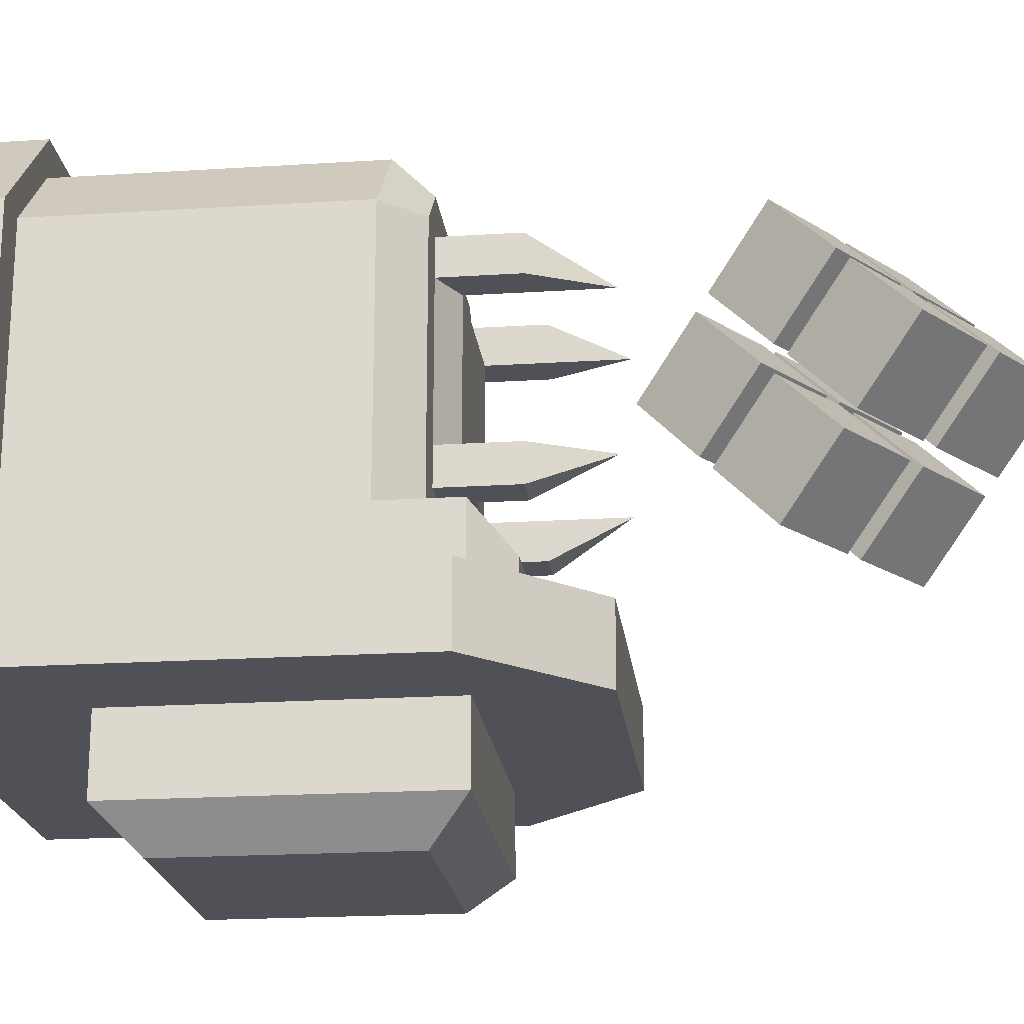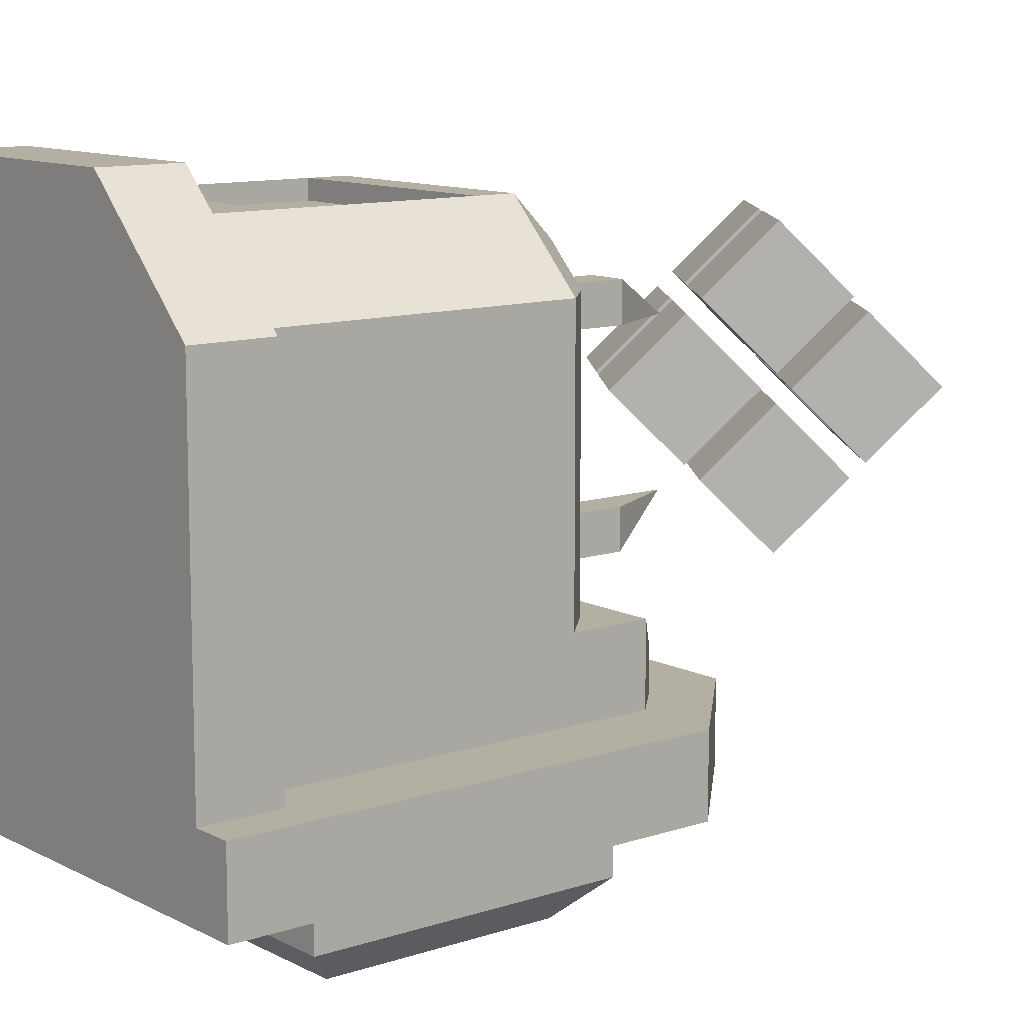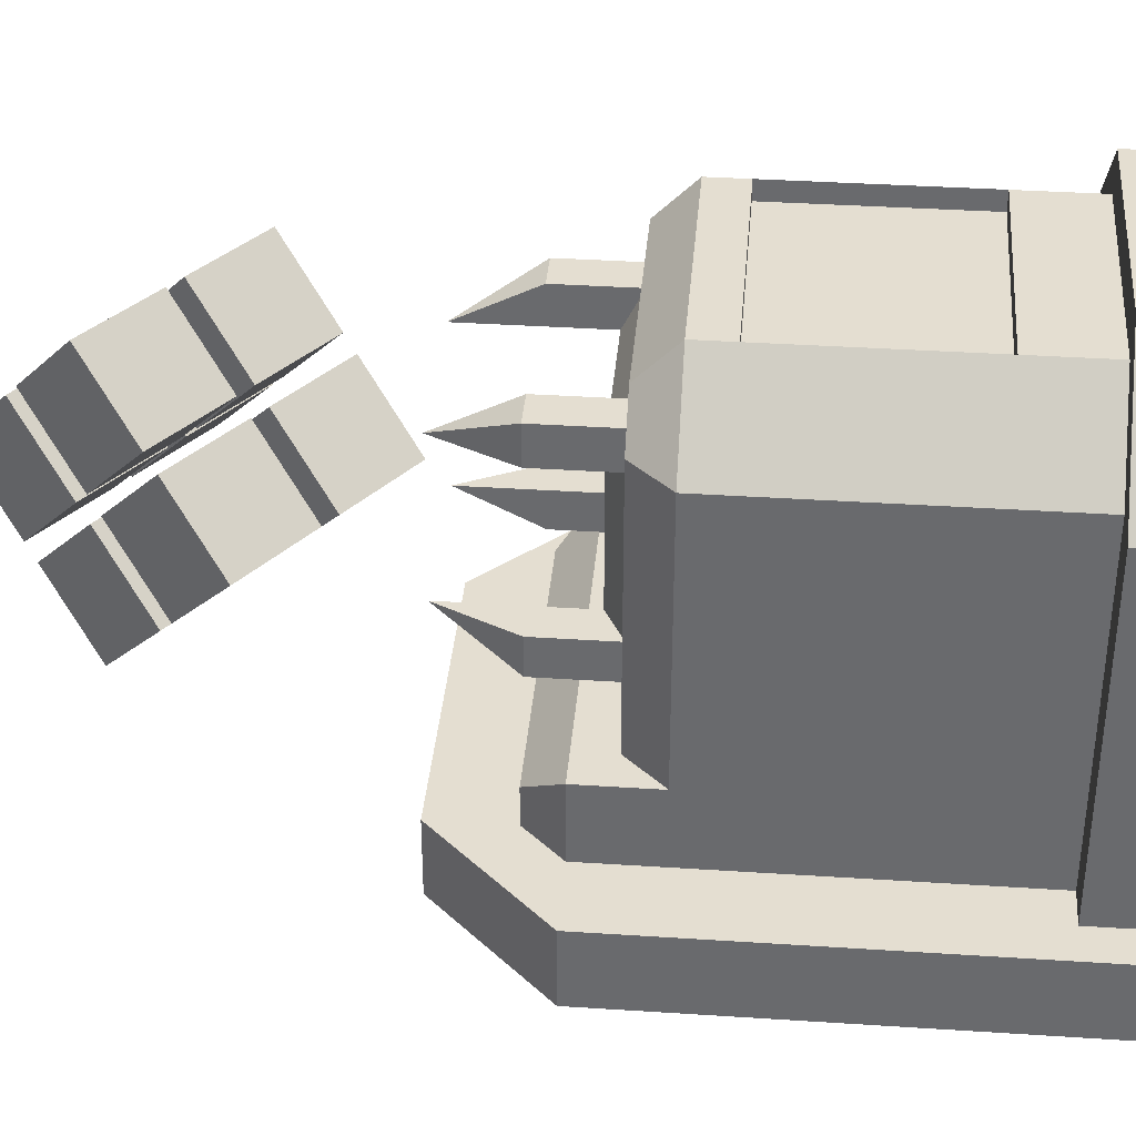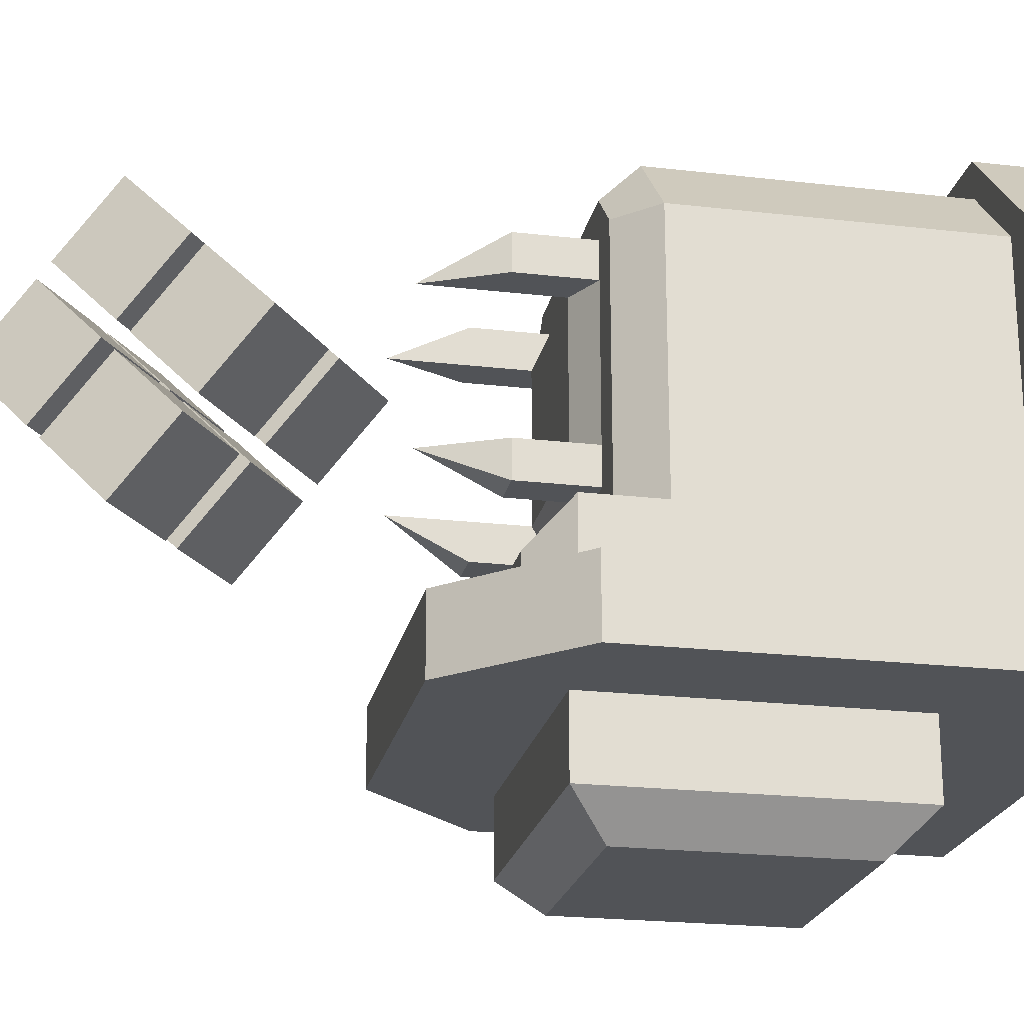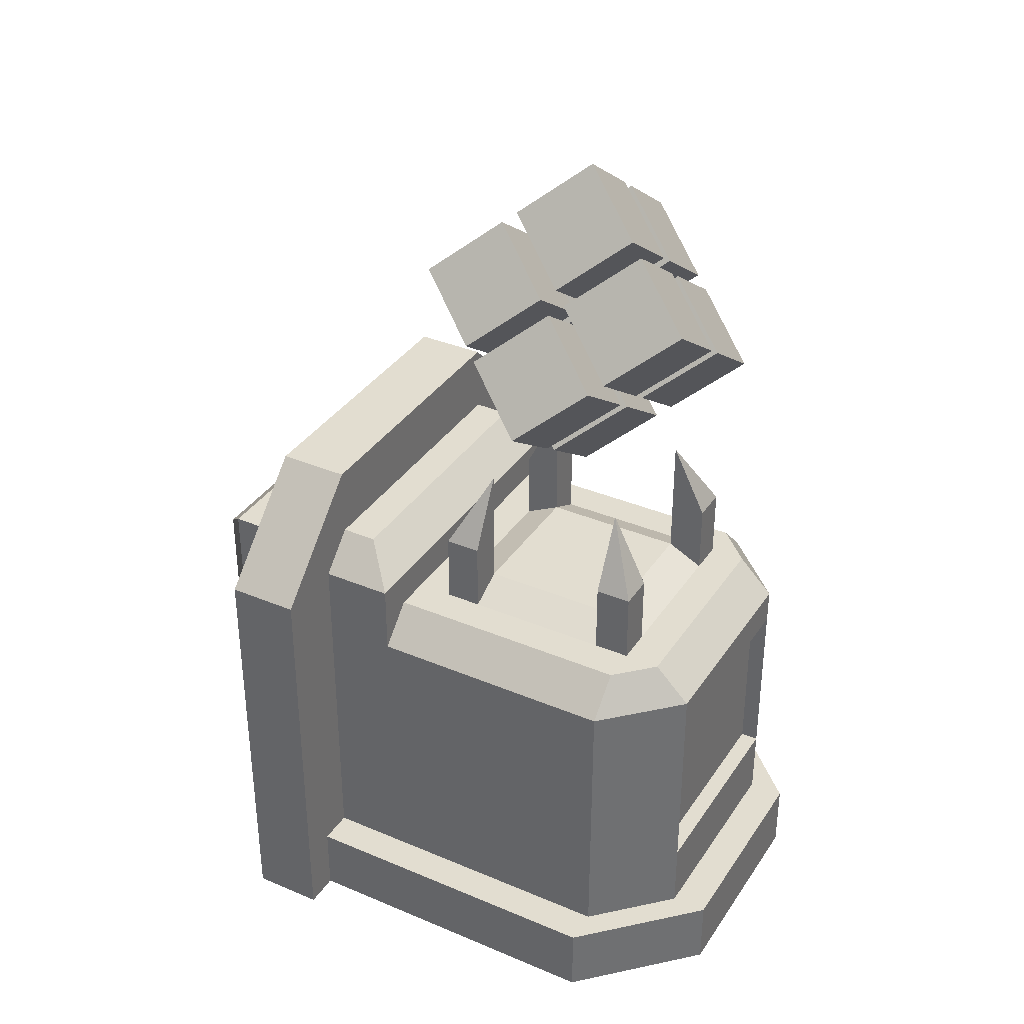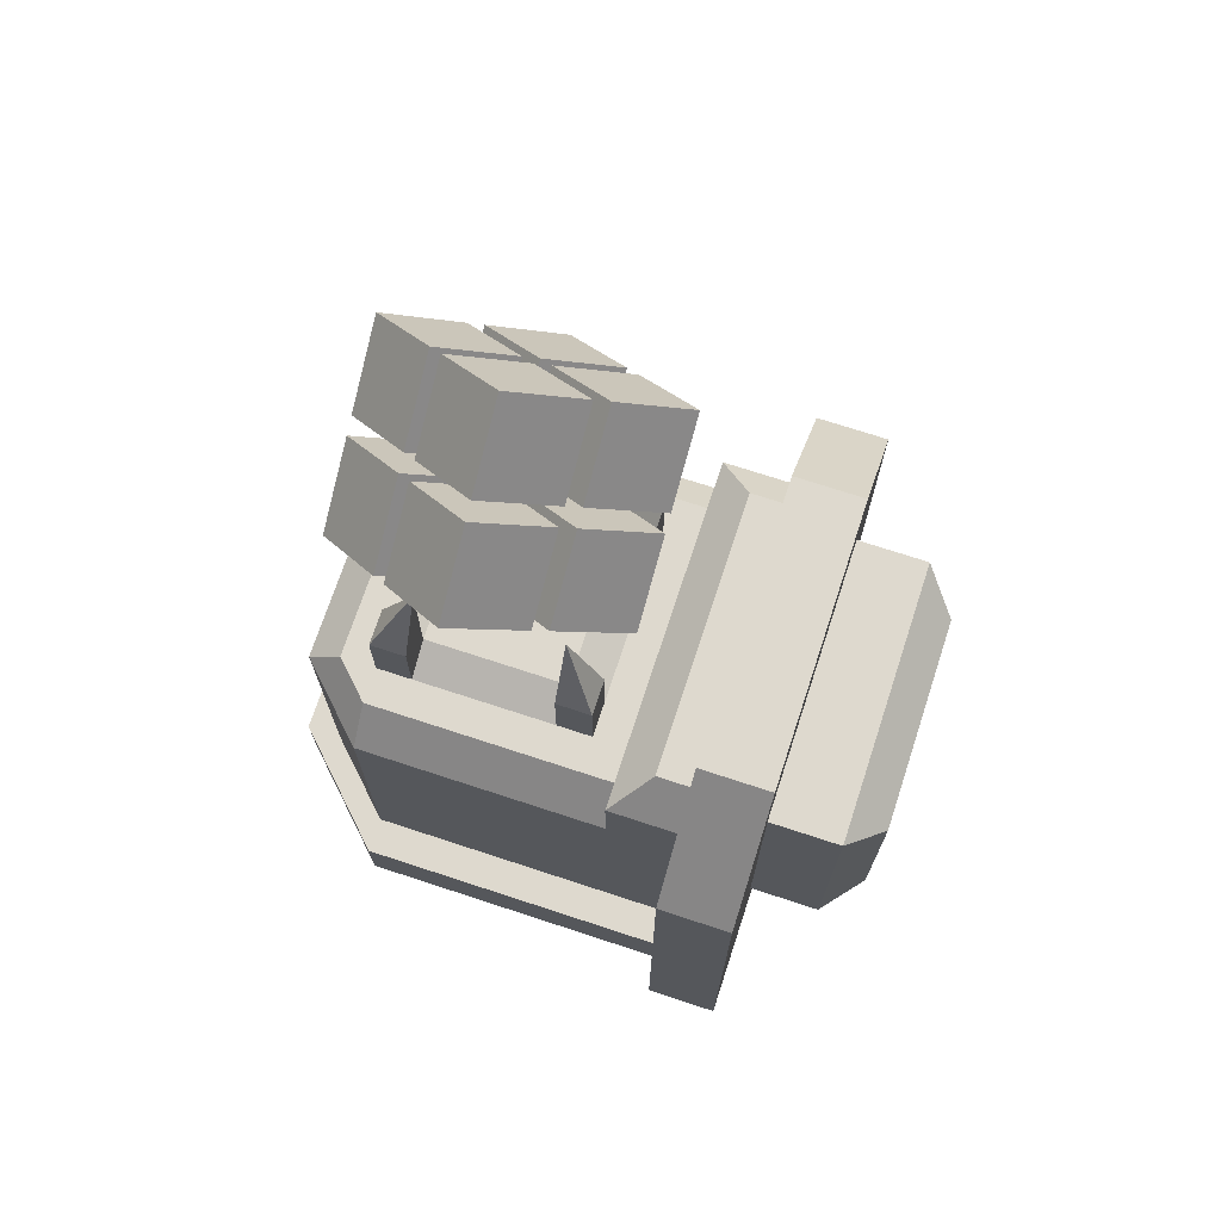
<metadata>
{"format":"obj","ext":"obj","renderer":"f3d","projection":"perspective","resolution":1024,"background":"white","views":[{"elev":-20.5,"azim":96.6,"up":"+Z"},{"elev":11.2,"azim":51.0,"up":"+Z"},{"elev":36.4,"azim":-85.1,"up":"+Z"},{"elev":-22.0,"azim":-101.5,"up":"+Z"},{"elev":35.4,"azim":-60.8,"up":"+Y"},{"elev":71.6,"azim":108.2,"up":"+Y"}]}
</metadata>
<code>
o OCCULT_MATRIX_BODY_Cube.058
v 0.25 0 0.125
v 0.25 0 0
v 0.75 0 0.125
v 0.75 0 0
v 0.0625 0 0
v 0.0625 0 0.125
v 0.0625 0.75 0.125
v 0.0625 0.75 0
v 0.9375 0.75 0
v 0.9375 0 0
v 0.9375 0 0.125
v 0.25 0.9375 0.125
v 0.25 0.9375 0
v 0.75 0.9375 0
v 0.75 0.9375 0.125
v 0.25 0.25 0
v 0.3125 0.3125 -0.1875
v 0.3125 0.6875 -0.1875
v 0.75 0.75 0
v 0.6875 0.3125 -0.1875
v 0.6875 0.6875 -0.1875
v 0.25 0.75 -0.125
v 0.25 0.25 -0.125
v 0.75 0.25 -0.125
v 0.75 0.75 -0.125
v 0.25 0.75 0
v 0.75 0.25 0
v 0.25 0.75 0.125
v 0.75 0.75 0.125
v 0.9375 0.75 0.125
v 0.75 0.25 0.125
v 0.25 0.25 0.125
v 0.1875 0.125 0.6875
v 0.25 0.6875 0.6875
v 0.1875 0.125 0.25
v 0.1875 0.625 0.25
v 0.8125 0.125 0.6875
v 0.75 0.6875 0.6875
v 0.8125 0.125 0.25
v 0.8125 0.625 0.25
v 0.3125 0.125 0.8125
v 0.3125 0.6875 0.75
v 0.6875 0.6875 0.75
v 0.6875 0.125 0.8125
v 0.1875 0.625 0.6875
v 0.75 0.6875 0.25
v 0.25 0.6875 0.25
v 0.8125 0.625 0.6875
v 0.6875 0.625 0.8125
v 0.3125 0.625 0.8125
v 0.875 0.125 0.6875
v 0.875 0.125 0.25
v 0.875 0 0.6875
v 0.875 0 0.25
v 0.3125 0.125 0.875
v 0.6875 0.125 0.875
v 0.3125 0 0.875
v 0.6875 0 0.875
v 0.125 0.125 0.25
v 0.125 0.125 0.6875
v 0.125 0 0.25
v 0.125 0 0.6875
v 0.8125 0.75 0.25
v 0.1875 0.75 0.25
v 0.875 0.125 0.125
v 0.875 0 0.125
v 0.125 0.125 0.125
v 0.125 0 0.125
v 0.75 0.8125 0.1875
v 0.25 0.8125 0.1875
v 0.25 0.8125 0.125
v 0.75 0.8125 0.125
v 0.375 0.7188 0.625
v 0.625 0.7188 0.625
v 0.625 0.7188 0.375
v 0.375 0.7188 0.375
v 0.3125 0.6875 0.625
v 0.6875 0.6875 0.625
v 0.6875 0.6875 0.375
v 0.3125 0.6875 0.375
v 0.375 0.6875 0.6875
v 0.625 0.6875 0.6875
v 0.6875 0.6875 0.6875
v 0.6875 0.6875 0.3125
v 0.3125 0.6875 0.6875
v 0.3125 0.6875 0.3125
v 0.625 0.6875 0.3125
v 0.375 0.6875 0.3125
v 0.625 0.6875 0.6875
v 0.625 0.8125 0.6875
v 0.625 0.6875 0.625
v 0.625 0.8125 0.625
v 0.6875 0.6875 0.6875
v 0.6875 0.8125 0.6875
v 0.6875 0.6875 0.625
v 0.6875 0.8125 0.625
v 0.625 0.9375 0.625
v 0.1875 0.625 0.125
v 0.1875 0.125 0.125
v 0.8125 0.75 0.125
v 0.8125 0.625 0.125
v 0.8125 0.125 0.125
v 0.1875 0.75 0.125
v 0.375 0.6875 0.3125
v 0.375 0.8125 0.3125
v 0.375 0.6875 0.375
v 0.375 0.8125 0.375
v 0.3125 0.6875 0.3125
v 0.3125 0.8125 0.3125
v 0.3125 0.6875 0.375
v 0.3125 0.8125 0.375
v 0.375 0.9375 0.375
v 0.6875 0.6875 0.375
v 0.6875 0.8125 0.375
v 0.625 0.6875 0.375
v 0.625 0.8125 0.375
v 0.6875 0.6875 0.3125
v 0.6875 0.8125 0.3125
v 0.625 0.6875 0.3125
v 0.625 0.8125 0.3125
v 0.625 0.9375 0.375
v 0.3125 0.6875 0.625
v 0.3125 0.8125 0.625
v 0.375 0.6875 0.625
v 0.375 0.8125 0.625
v 0.3125 0.6875 0.6875
v 0.3125 0.8125 0.6875
v 0.375 0.6875 0.6875
v 0.375 0.8125 0.6875
v 0.375 0.9375 0.625
v 0.3125 0.25 0.8125
v 0.6875 0.25 0.8125
v 0.6875 0.5625 0.8125
v 0.3125 0.5625 0.8125
v 0.3125 0.25 0.7812
v 0.6875 0.25 0.7812
v 0.6875 0.5625 0.7812
v 0.3125 0.5625 0.7812
f 12 13 8 7
f 26 13 14 19
f 2 4 3 1
f 6 7 8 5
f 2 1 6 5
f 26 2 5 8
f 10 9 30 11
f 3 4 10 11
f 14 15 30 9
f 19 14 9
f 12 15 14 13
f 16 26 22 23
f 17 18 21 20
f 24 25 19 27
f 23 24 27 16
f 25 22 26 19
f 18 17 23 22
f 17 20 24 23
f 21 18 22 25
f 20 21 25 24
f 4 19 9 10
f 13 26 8
f 2 16 27 4
f 15 29 30
f 28 7 6 1
f 30 29 3 11
f 28 12 7
f 29 15 12 28
f 1 3 31 32
f 53 62 61 54
f 58 57 62 53
f 54 61 68 66
f 33 45 36 35
f 39 40 48 37
f 42 85 34
f 56 58 53 51
f 38 46 84 83
f 41 44 132 131
f 48 49 133
f 131 33 41
f 33 35 59 60
f 34 47 36 45
f 46 38 48 40
f 43 42 50 49
f 42 34 45 50
f 38 43 49 48
f 44 41 55 56
f 62 57 55 60
f 52 51 53 54
f 39 37 51 52
f 44 56 51 37
f 56 55 57 58
f 60 59 61 62
f 33 60 55 41
f 69 63 100 72
f 63 40 101 100
f 36 47 64
f 40 63 46
f 40 39 102 101
f 61 59 67 68
f 52 54 66 65
f 39 52 65 102
f 64 63 69 70
f 71 70 69 72
f 46 63 64 47
f 75 76 73 74
f 75 74 78 79
f 73 76 80 77
f 74 73 81 82
f 38 83 43
f 47 34 85 86
f 85 42 43 83
f 76 75 87 88
f 47 86 84 46
f 89 90 92 91
f 91 92 96 95
f 95 96 94 93
f 93 94 90 89
f 92 90 97
f 90 94 97
f 96 92 97
f 94 96 97
f 36 64 103 98
f 59 35 99 67
f 35 36 98 99
f 71 103 64 70
f 104 105 107 106
f 106 107 111 110
f 110 111 109 108
f 108 109 105 104
f 107 105 112
f 105 109 112
f 111 107 112
f 109 111 112
f 113 114 116 115
f 115 116 120 119
f 119 120 118 117
f 117 118 114 113
f 116 114 121
f 114 118 121
f 120 116 121
f 118 120 121
f 122 123 125 124
f 124 125 129 128
f 128 129 127 126
f 126 127 123 122
f 125 123 130
f 123 127 130
f 129 125 130
f 127 129 130
f 49 50 134 133
f 50 45 134
f 45 33 131 134
f 37 132 44
f 37 48 133 132
f 131 132 136 135
f 135 136 137 138
f 132 133 137 136
f 134 131 135 138
f 133 134 138 137
o OCCULT_MATRIX_CUBE_INVENTORY_Cube.066
v 0.6281 1.133 0.5
v 0.5647 1.043 0.3895
v 0.5001 1.223 0.5
v 0.4368 1.132 0.3895
v 0.5647 1.043 0.6105
v 0.5014 0.9523 0.5
v 0.4368 1.132 0.6105
v 0.3734 1.042 0.5
v 0.5762 1.332 0.3674
v 0.5128 1.241 0.2569
v 0.5128 1.241 0.4779
v 0.4494 1.151 0.3674
v 0.7042 1.242 0.3674
v 0.6408 1.151 0.2569
v 0.6408 1.151 0.4779
v 0.5774 1.061 0.3674
v 0.3592 1.349 0.4779
v 0.2958 1.258 0.3674
v 0.4872 1.259 0.4779
v 0.4238 1.168 0.3674
v 0.4226 1.439 0.3674
v 0.3592 1.349 0.2569
v 0.5506 1.349 0.3674
v 0.4872 1.259 0.2569
v 0.4112 1.15 0.6105
v 0.3478 1.06 0.5
v 0.4745 1.241 0.5
v 0.4112 1.15 0.3895
v 0.2832 1.24 0.6105
v 0.2198 1.149 0.5
v 0.3465 1.33 0.5
v 0.2832 1.24 0.3895
v 0.4494 1.151 0.6326
v 0.5128 1.241 0.7431
v 0.5128 1.241 0.5221
v 0.5762 1.332 0.6326
v 0.5774 1.061 0.6326
v 0.6408 1.151 0.7431
v 0.6408 1.151 0.5221
v 0.7042 1.242 0.6326
v 0.3592 1.349 0.5221
v 0.4226 1.439 0.6326
v 0.4872 1.259 0.5221
v 0.5506 1.349 0.6326
v 0.2958 1.258 0.6326
v 0.3592 1.349 0.7431
v 0.4238 1.168 0.6326
v 0.4872 1.259 0.7431
v 0.5632 1.368 0.3895
v 0.6266 1.458 0.5
v 0.4999 1.277 0.5
v 0.5632 1.368 0.6105
v 0.4353 1.457 0.3895
v 0.4986 1.548 0.5
v 0.3719 1.367 0.5
v 0.4353 1.457 0.6105
v 0.6535 1.17 0.5
v 0.7168 1.26 0.6105
v 0.5255 1.259 0.5
v 0.5888 1.35 0.6105
v 0.7168 1.26 0.3895
v 0.7802 1.351 0.5
v 0.5888 1.35 0.3895
v 0.6522 1.44 0.5
f 139 140 141
f 140 142 141
f 141 142 146
f 145 146 144 143
f 143 144 140 139
f 141 145 143
f 146 142 140 144
f 145 141 146
f 139 141 143
f 147 148 149
f 148 150 149
f 149 150 154
f 153 154 152 151
f 151 152 148 147
f 149 153 151
f 154 150 148 152
f 153 149 154
f 147 149 151
f 155 156 157
f 156 158 157
f 157 158 162
f 161 162 160 159
f 159 160 156 155
f 157 161 159
f 162 158 156 160
f 161 157 162
f 155 157 159
f 163 164 165
f 164 166 165
f 165 166 170
f 169 170 168 167
f 167 168 164 163
f 165 169 167
f 170 166 164 168
f 169 165 170
f 163 165 167
f 171 172 173
f 172 174 173
f 173 174 178
f 177 178 176 175
f 175 176 172 171
f 173 177 175
f 178 174 172 176
f 177 173 178
f 171 173 175
f 179 180 181
f 180 182 181
f 181 182 186
f 185 186 184 183
f 183 184 180 179
f 181 185 183
f 186 182 180 184
f 185 181 186
f 179 181 183
f 187 188 189
f 188 190 189
f 189 190 194
f 193 194 192 191
f 191 192 188 187
f 189 193 191
f 194 190 188 192
f 193 189 194
f 187 189 191
f 195 196 197
f 196 198 197
f 197 198 202
f 201 202 200 199
f 199 200 196 195
f 197 201 199
f 202 198 196 200
f 201 197 202
f 195 197 199

</code>
